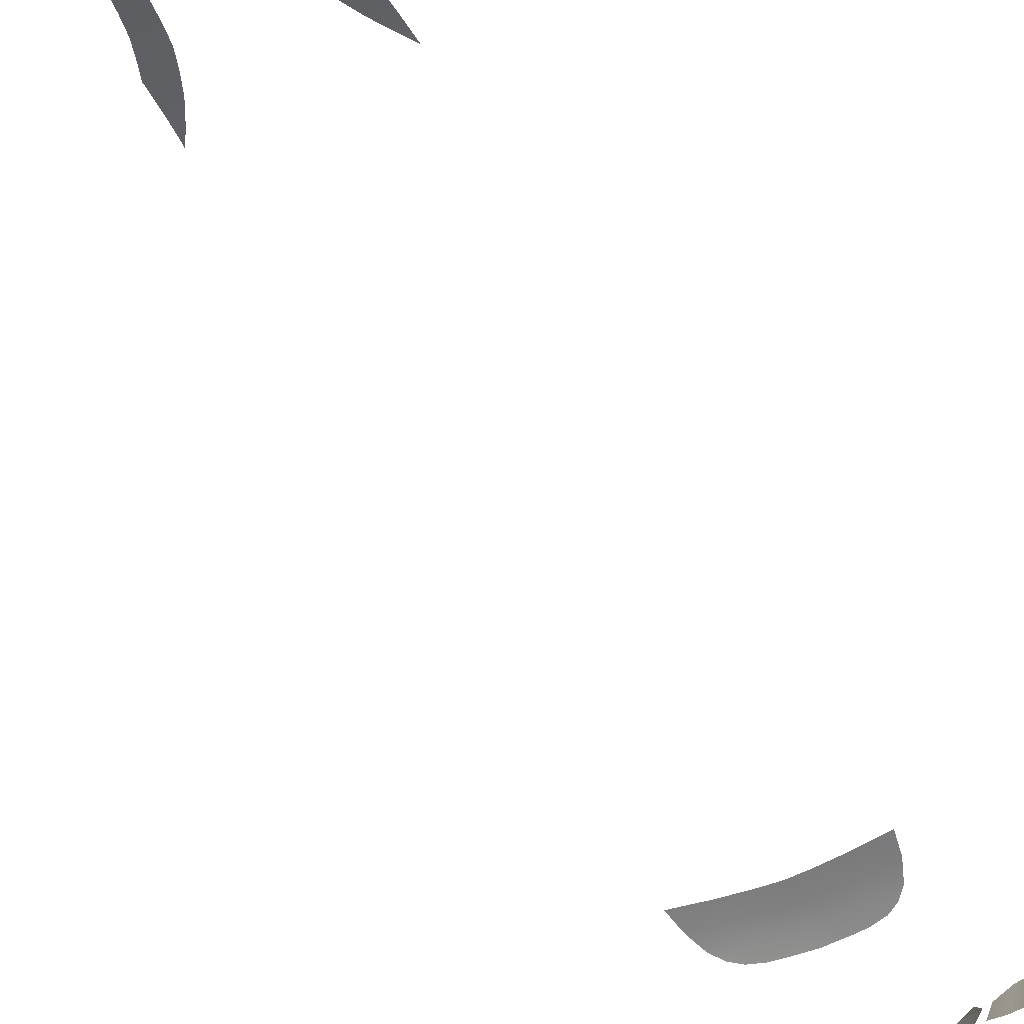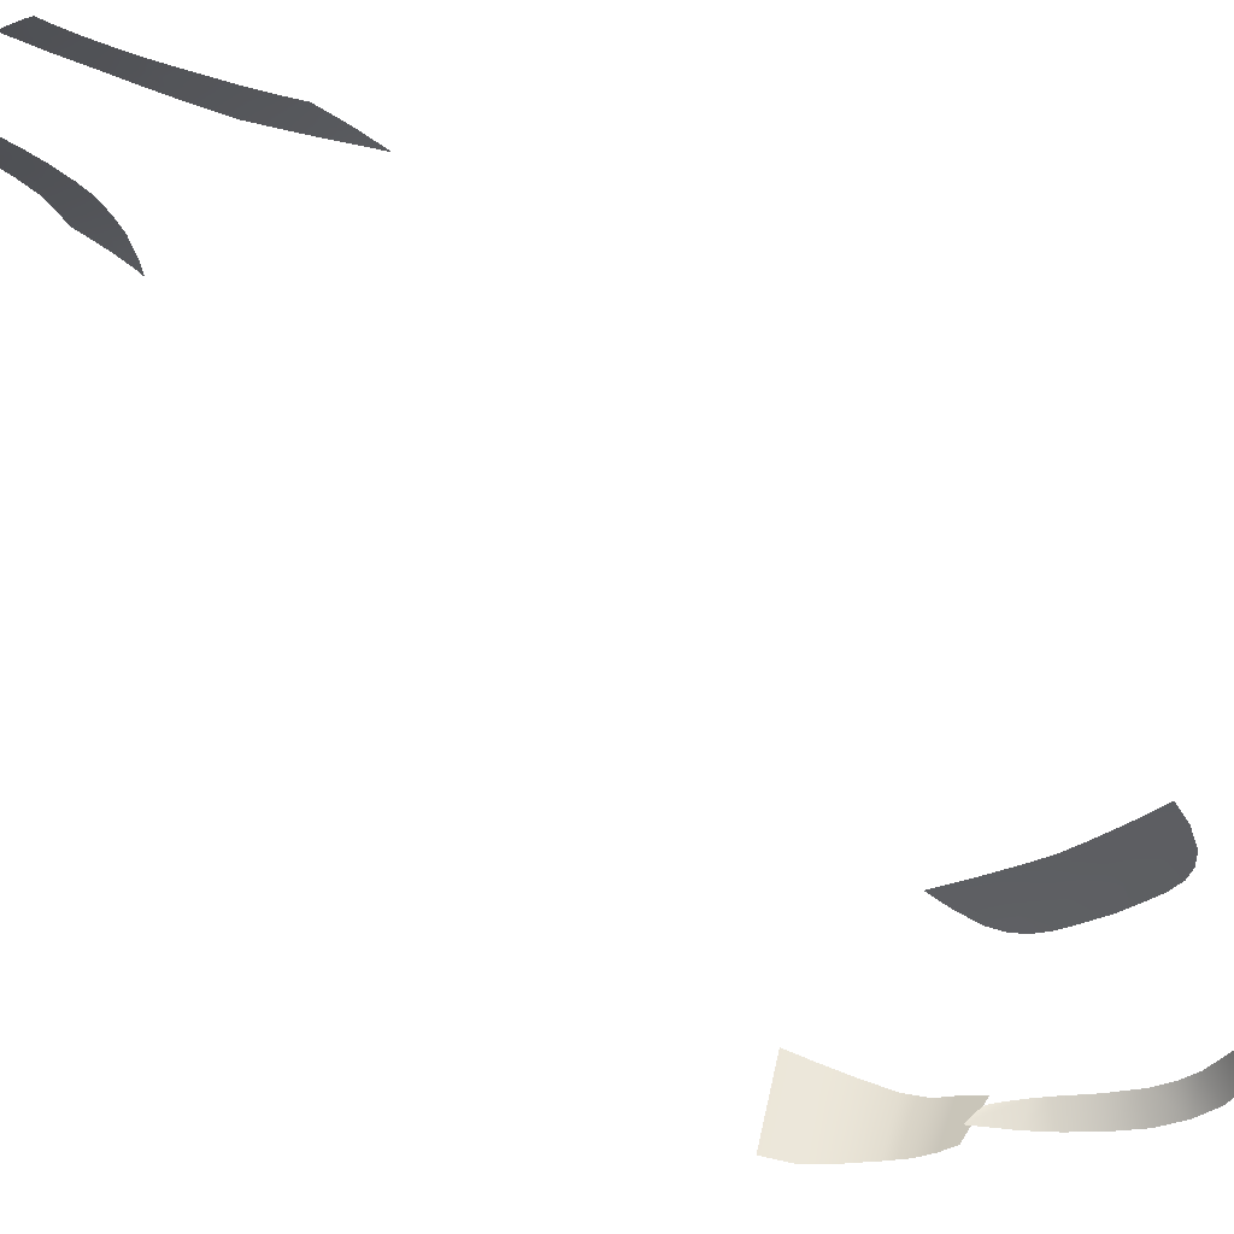
<metadata>
{"format":"obj","ext":"obj","renderer":"f3d","projection":"perspective","resolution":1024,"background":"white","views":[{"elev":-49.6,"azim":-152.6,"up":"+Y"},{"elev":-31.4,"azim":-141.4,"up":"+Y"}]}
</metadata>
<code>
g model_car_127_matte_tile_LOD0
v -0.1825 0.8477 -1.751
v -0.1762 0.8233 -1.852
v -0.1373 0.8228 -1.853
v -0.1445 0.851 -1.736
v -0.1897 0.8647 -1.674
v -0.1524 0.8702 -1.644
v -0.1944 0.8728 -1.642
v -0.2269 0.8593 -1.705
v -0.2363 0.8754 -1.64
v -0.2501 0.8927 -1.564
v -0.2062 0.8891 -1.564
v -0.2204 0.8444 -1.767
v -0.1337 0.7992 -1.955
v -0.1739 0.802 -1.94
v -0.215 0.8237 -1.852
v -0.1337 0.7915 -1.985
v -0.1507 0.7906 -1.984
v -0.1993 0.7911 -1.977
v -0.2689 0.9092 -1.48
v -0.2228 0.9052 -1.478
v -0.1623 0.8855 -1.564
v -0.1766 0.9012 -1.476
v -0.2426 0.9163 -1.408
v -0.1905 0.9115 -1.411
v -0.2668 0.9263 -1.343
v -0.2184 0.9234 -1.334
v -0.2837 0.9334 -1.272
v -0.2493 0.9321 -1.263
v -0.3182 0.9348 -1.282
v -0.3151 0.9293 -1.351
v -0.2947 0.9211 -1.404
v -0.3067 0.9378 -1.205
v -0.2921 0.9373 -1.185
v -0.3263 0.9372 -1.131
v -0.3244 0.9386 -1.153
v -0.3208 0.9383 -1.224
v -0.2142 0.8048 -1.925
v -0.2153 0.7943 -1.969
v -0.3338 0.6655 1.664
v -0.3508 0.6828 1.572
v -0.2066 0.682 1.596
v -0.2061 0.6648 1.684
v -0.08231 0.6807 1.608
v -0.08349 0.6635 1.696
v -0.302 0.6443 1.747
v -0.2081 0.6443 1.762
v -0.08296 0.6443 1.772
v -0.2634 0.6314 1.792
v -0.2193 0.6239 1.82
v -1.907e-06 0.6623 1.704
v -1.907e-06 0.6443 1.778
v -1.907e-06 0.6795 1.613
v -1.907e-06 0.6187 1.85
v -0.04687 0.6194 1.847
v -0.1571 0.6204 1.837
v -0.1043 0.6197 1.843
v -1.907e-06 0.1901 2.135
v -0.09957 0.1907 2.12
v -0.07639 0.2727 2.077
v -1.907e-06 0.2721 2.086
v -0.1967 0.1925 2.073
v -0.1811 0.2753 2.038
v -0.284 0.1947 2.013
v -0.2828 0.277 1.982
v -0.3559 0.1971 1.95
v -0.3299 0.2748 1.954
v -0.4495 0.2012 1.844
v -0.3738 0.268 1.92
v -0.4185 0.248 1.877
v -0.4035 0.2597 1.893
v -0.4118 0.2549 1.884
v -0.7412 0.4061 1.842
v -0.6566 0.3621 1.89
v -0.6566 0.1491 1.798
v -0.7412 0.1491 1.749
v -0.8212 0.4487 1.768
v -0.8212 0.1491 1.69
v -0.8759 0.4778 1.699
v -0.8943 0.1694 1.621
v -0.59 0.1491 1.831
v -0.5887 0.341 1.924
v -0.5207 0.3278 1.927
v -0.5236 0.1491 1.841
v -0.4572 0.1491 1.838
v -0.4444 0.3171 1.957
v -1.907e-06 0.6233 -2.198
v -1.907e-06 0.6754 -2.195
v -0.05087 0.6747 -2.194
v -0.0665 0.6236 -2.197
v -0.1056 0.6238 -2.196
v -0.09675 0.674 -2.194
v -0.185 0.6238 -2.193
v -0.184 0.6712 -2.189
v -0.3176 0.624 -2.185
v -0.2978 0.6639 -2.182
v 0.3338 0.6655 1.664
v 0.2061 0.6648 1.684
v 0.2066 0.682 1.596
v 0.3508 0.6828 1.572
v 0.08231 0.6807 1.608
v 0.08349 0.6635 1.696
v 0.3019 0.6443 1.747
v 0.2081 0.6443 1.762
v 0.08296 0.6443 1.772
v 0.2634 0.6314 1.792
v 0.2193 0.6239 1.82
v -1.907e-06 0.6623 1.704
v -1.907e-06 0.6443 1.778
v -1.907e-06 0.6795 1.613
v -1.907e-06 0.6187 1.85
v 0.04687 0.6194 1.847
v 0.1571 0.6204 1.837
v 0.1043 0.6197 1.843
v -1.907e-06 0.1901 2.135
v -1.907e-06 0.2721 2.086
v 0.07639 0.2727 2.077
v 0.09957 0.1907 2.12
v 0.1967 0.1925 2.073
v 0.1811 0.2753 2.038
v 0.284 0.1947 2.013
v 0.2828 0.277 1.982
v 0.3559 0.1971 1.95
v 0.3299 0.2748 1.954
v 0.4495 0.2012 1.844
v 0.3738 0.268 1.92
v 0.4185 0.248 1.877
v 0.4035 0.2597 1.893
v 0.4118 0.2549 1.884
v -1.907e-06 0.6233 -2.198
v 0.0665 0.6236 -2.197
v 0.05087 0.6747 -2.194
v -1.907e-06 0.6754 -2.195
v 0.1056 0.6238 -2.196
v 0.09675 0.674 -2.194
v 0.185 0.6238 -2.193
v 0.184 0.6712 -2.189
v 0.3176 0.624 -2.185
v 0.2978 0.6639 -2.182
v 0.1825 0.8477 -1.751
v 0.1445 0.851 -1.736
v 0.1373 0.8228 -1.853
v 0.1762 0.8233 -1.852
v 0.1897 0.8647 -1.674
v 0.1524 0.8702 -1.644
v 0.1944 0.8728 -1.642
v 0.2269 0.8593 -1.705
v 0.2363 0.8754 -1.64
v 0.2501 0.8927 -1.564
v 0.2062 0.8891 -1.564
v 0.2204 0.8444 -1.767
v 0.1337 0.7992 -1.955
v 0.1739 0.802 -1.94
v 0.215 0.8237 -1.852
v 0.1337 0.7915 -1.985
v 0.1507 0.7906 -1.984
v 0.1993 0.7911 -1.977
v 0.2689 0.9092 -1.48
v 0.2228 0.9052 -1.478
v 0.1623 0.8855 -1.564
v 0.1766 0.9012 -1.476
v 0.2426 0.9163 -1.408
v 0.1905 0.9115 -1.411
v 0.2668 0.9263 -1.343
v 0.2184 0.9234 -1.334
v 0.2837 0.9334 -1.272
v 0.2493 0.9321 -1.263
v 0.3182 0.9348 -1.282
v 0.3151 0.9293 -1.351
v 0.2947 0.9211 -1.404
v 0.3067 0.9378 -1.205
v 0.2921 0.9373 -1.185
v 0.3263 0.9372 -1.131
v 0.3244 0.9386 -1.153
v 0.3208 0.9383 -1.224
v 0.2142 0.8048 -1.925
v 0.2153 0.7943 -1.969
v 0.7412 0.4061 1.842
v 0.7412 0.1491 1.749
v 0.6566 0.1491 1.798
v 0.6566 0.3621 1.89
v 0.8212 0.4487 1.768
v 0.8212 0.1491 1.69
v 0.8759 0.4778 1.699
v 0.8943 0.1694 1.621
v 0.59 0.1491 1.831
v 0.5887 0.341 1.924
v 0.5207 0.3278 1.927
v 0.5236 0.1491 1.841
v 0.4572 0.1491 1.838
v 0.4444 0.3171 1.957
g model_car_127_matte_tile_LOD0_0
f 3 2 1
f 4 3 1
f 4 1 5
f 6 4 5
f 7 6 5
f 7 5 8
f 5 1 8
f 9 7 8
f 9 10 7
f 10 11 7
f 7 11 6
f 1 12 8
f 1 2 12
f 2 3 13
f 14 2 13
f 2 15 12
f 15 2 14
f 14 13 16
f 17 14 16
f 18 14 17
f 11 10 19
f 20 11 19
f 21 11 20
f 11 21 6
f 22 21 20
f 22 20 23
f 24 22 23
f 24 23 25
f 26 24 25
f 26 25 27
f 28 26 27
f 27 25 29
f 25 30 29
f 25 23 30
f 23 31 30
f 20 19 31
f 23 20 31
f 27 32 28
f 32 33 28
f 33 32 34
f 32 35 34
f 32 36 35
f 36 32 27
f 29 36 27
f 37 15 14
f 37 14 38
f 14 18 38
f 41 40 39
f 42 41 39
f 41 42 43
f 42 44 43
f 39 45 42
f 45 46 42
f 42 46 44
f 46 47 44
f 46 45 48
f 49 46 48
f 44 47 50
f 47 51 50
f 44 50 52
f 43 44 52
f 51 47 53
f 47 54 53
f 47 55 54
f 46 49 55
f 47 46 55
f 55 56 54
f 59 58 57
f 60 59 57
f 58 59 61
f 59 62 61
f 61 62 63
f 62 64 63
f 63 64 65
f 64 66 65
f 65 66 67
f 66 68 67
f 67 68 69
f 68 70 69
f 69 70 71
f 74 73 72
f 75 74 72
f 75 72 76
f 77 75 76
f 77 76 78
f 79 77 78
f 74 80 73
f 80 81 73
f 81 80 82
f 80 83 82
f 83 84 82
f 84 85 82
f 88 87 86
f 89 88 86
f 88 89 90
f 91 88 90
f 91 90 92
f 93 91 92
f 93 92 94
f 95 93 94
f 98 97 96
f 99 98 96
f 97 98 100
f 101 97 100
f 102 96 97
f 103 102 97
f 103 97 101
f 104 103 101
f 102 103 105
f 103 106 105
f 104 101 107
f 108 104 107
f 101 100 109
f 107 101 109
f 104 108 110
f 111 104 110
f 112 104 111
f 103 104 112
f 106 103 112
f 113 112 111
f 116 115 114
f 117 116 114
f 116 117 118
f 119 116 118
f 119 118 120
f 121 119 120
f 121 120 122
f 123 121 122
f 123 122 124
f 125 123 124
f 125 124 126
f 127 125 126
f 127 126 128
f 131 130 129
f 132 131 129
f 130 131 133
f 131 134 133
f 133 134 135
f 134 136 135
f 135 136 137
f 136 138 137
f 141 140 139
f 142 141 139
f 139 140 143
f 140 144 143
f 144 145 143
f 143 145 146
f 139 143 146
f 145 147 146
f 148 147 145
f 149 148 145
f 149 145 144
f 150 139 146
f 142 139 150
f 141 142 151
f 142 152 151
f 153 142 150
f 142 153 152
f 151 152 154
f 152 155 154
f 152 156 155
f 148 149 157
f 149 158 157
f 149 159 158
f 159 149 144
f 159 160 158
f 158 160 161
f 160 162 161
f 161 162 163
f 162 164 163
f 163 164 165
f 164 166 165
f 163 165 167
f 168 163 167
f 161 163 168
f 169 161 168
f 158 161 169
f 157 158 169
f 170 165 166
f 171 170 166
f 170 171 172
f 173 170 172
f 174 170 173
f 174 167 165
f 170 174 165
f 153 175 152
f 152 175 176
f 156 152 176
f 179 178 177
f 180 179 177
f 177 178 181
f 178 182 181
f 181 182 183
f 182 184 183
f 185 179 180
f 186 185 180
f 185 186 187
f 188 185 187
f 189 188 187
f 190 189 187

</code>
